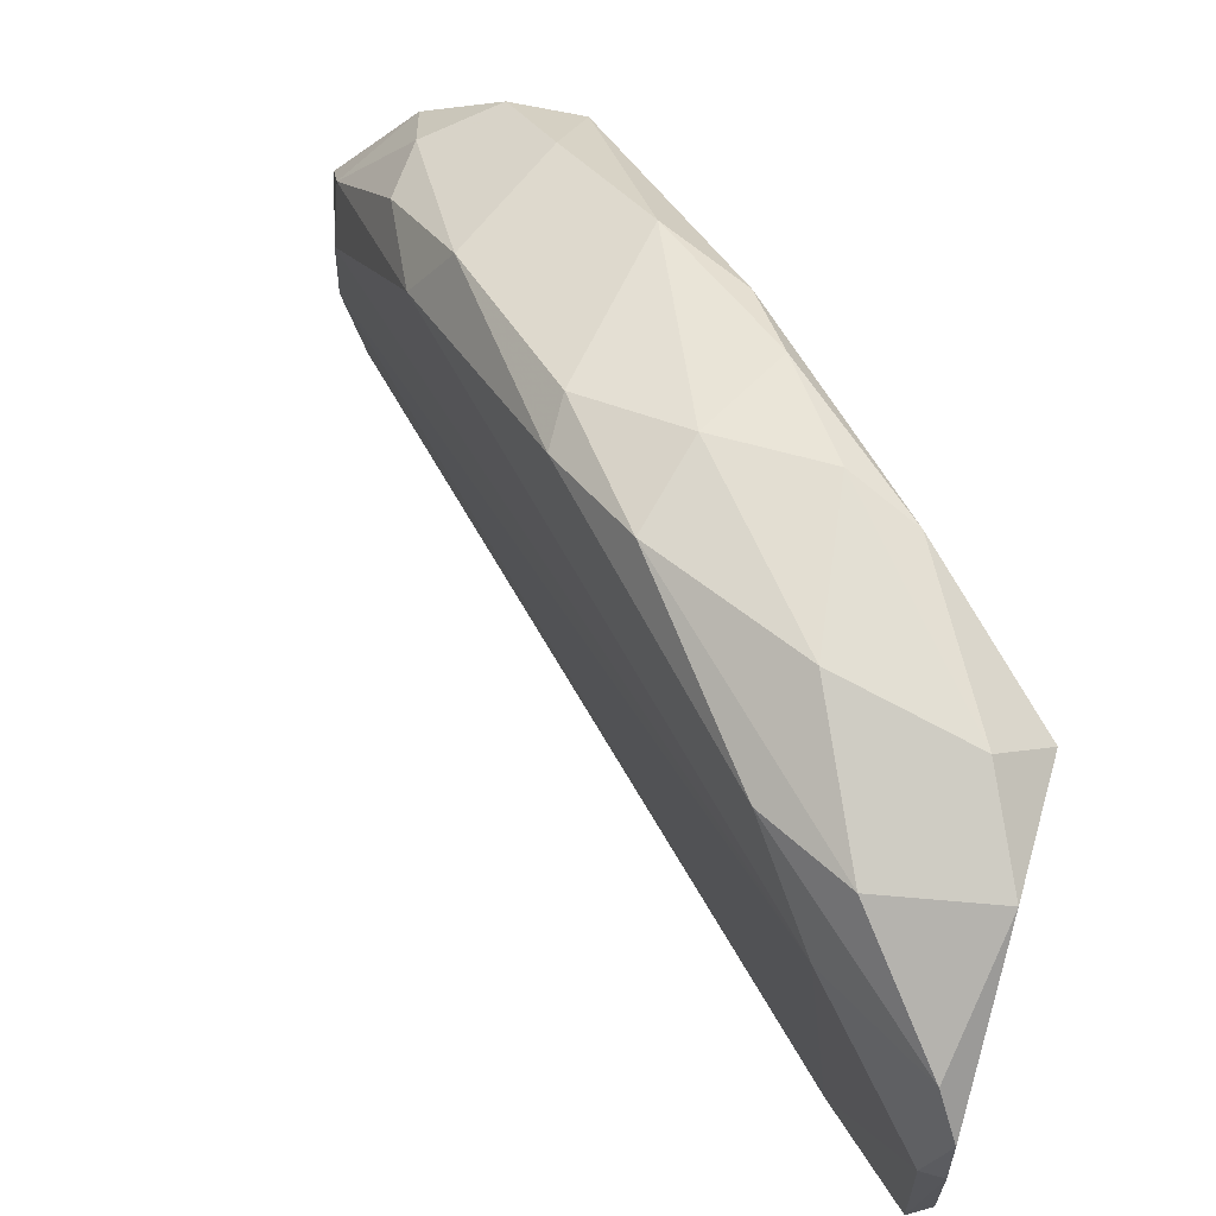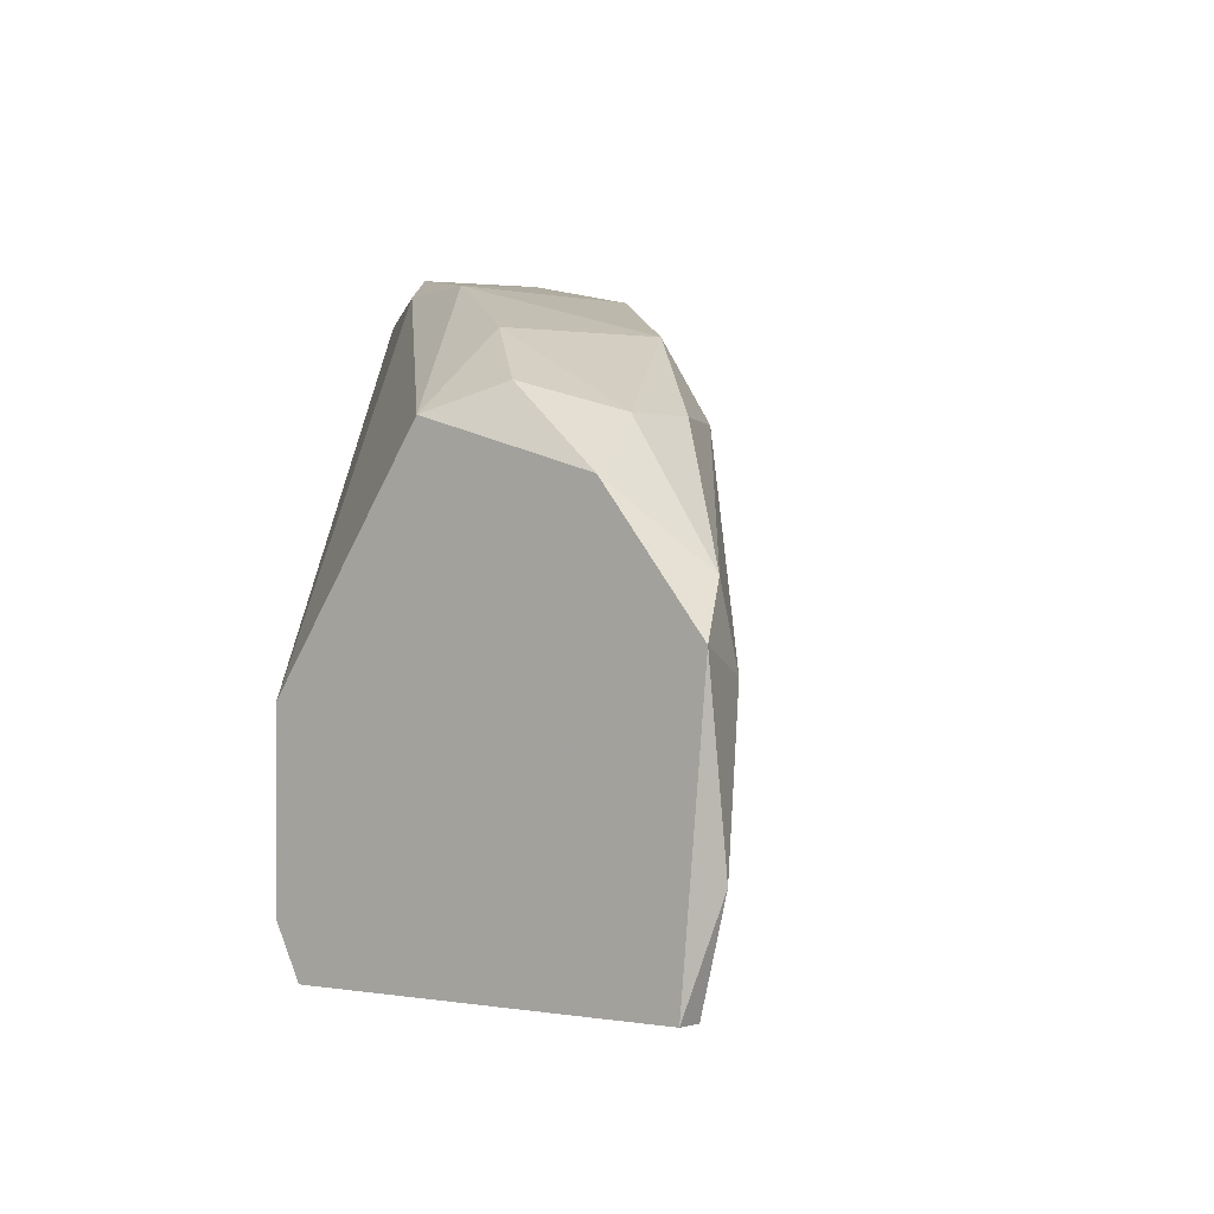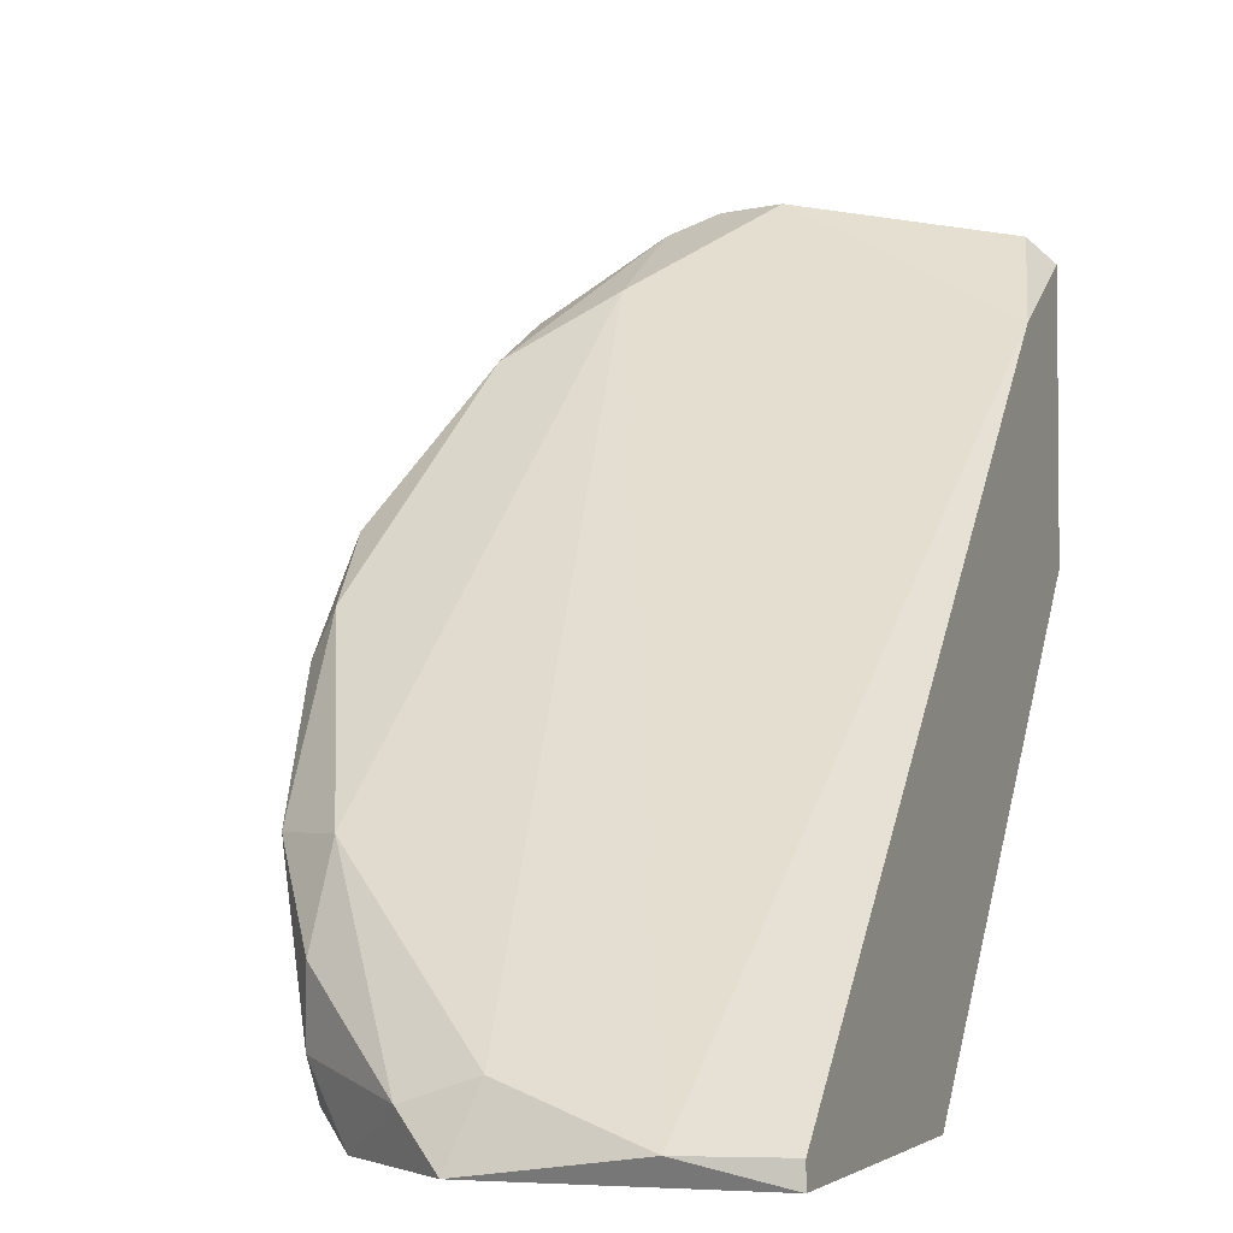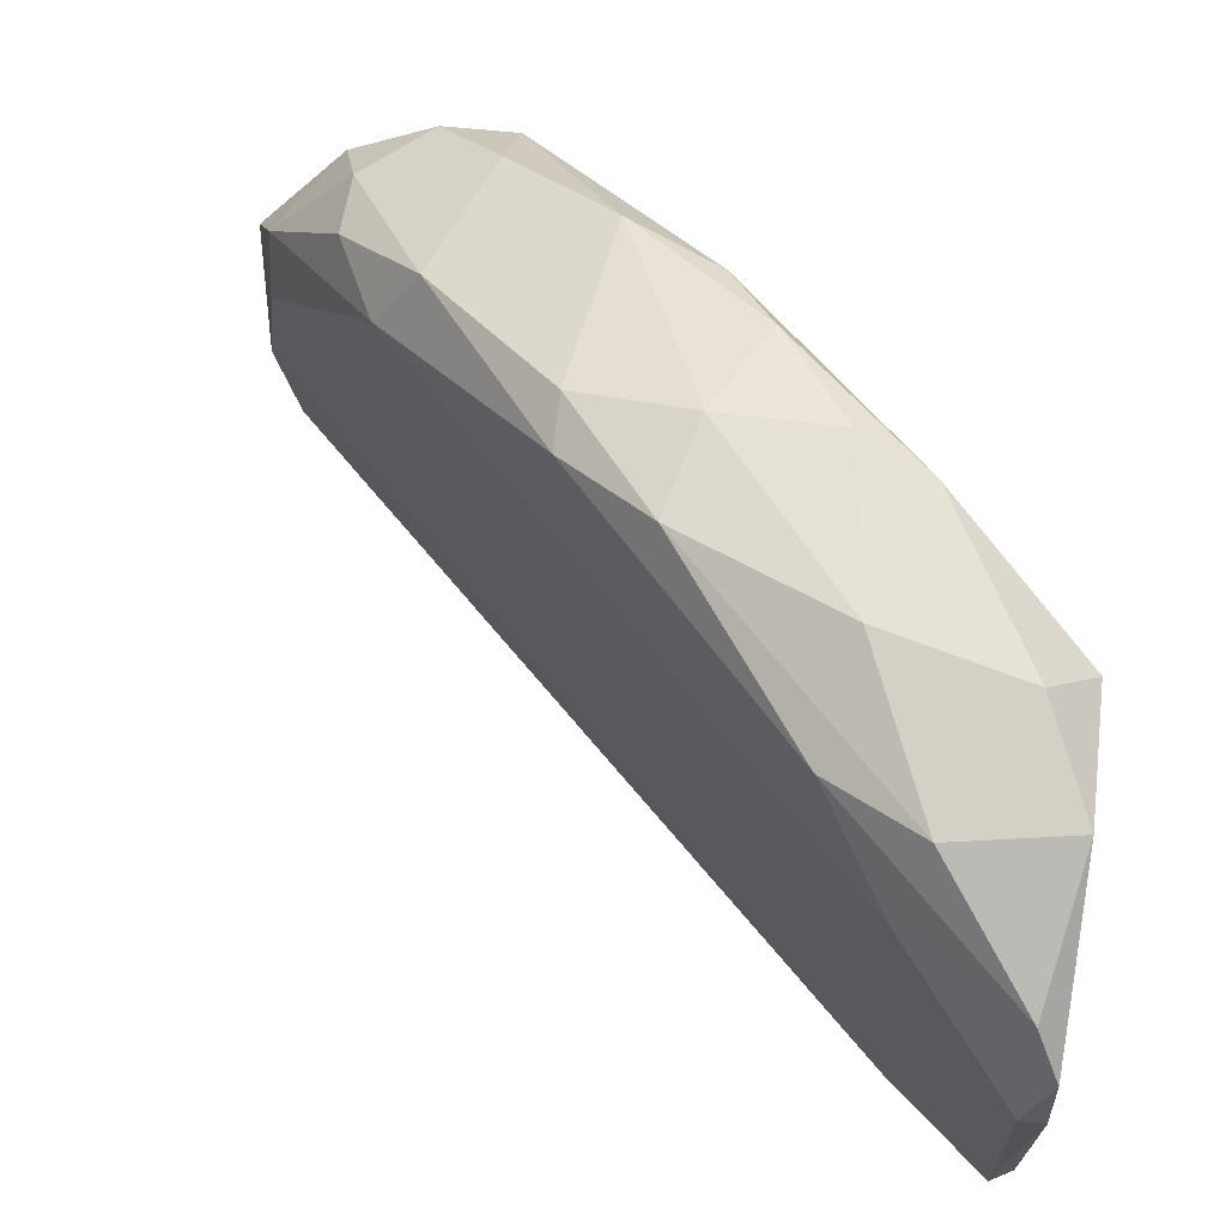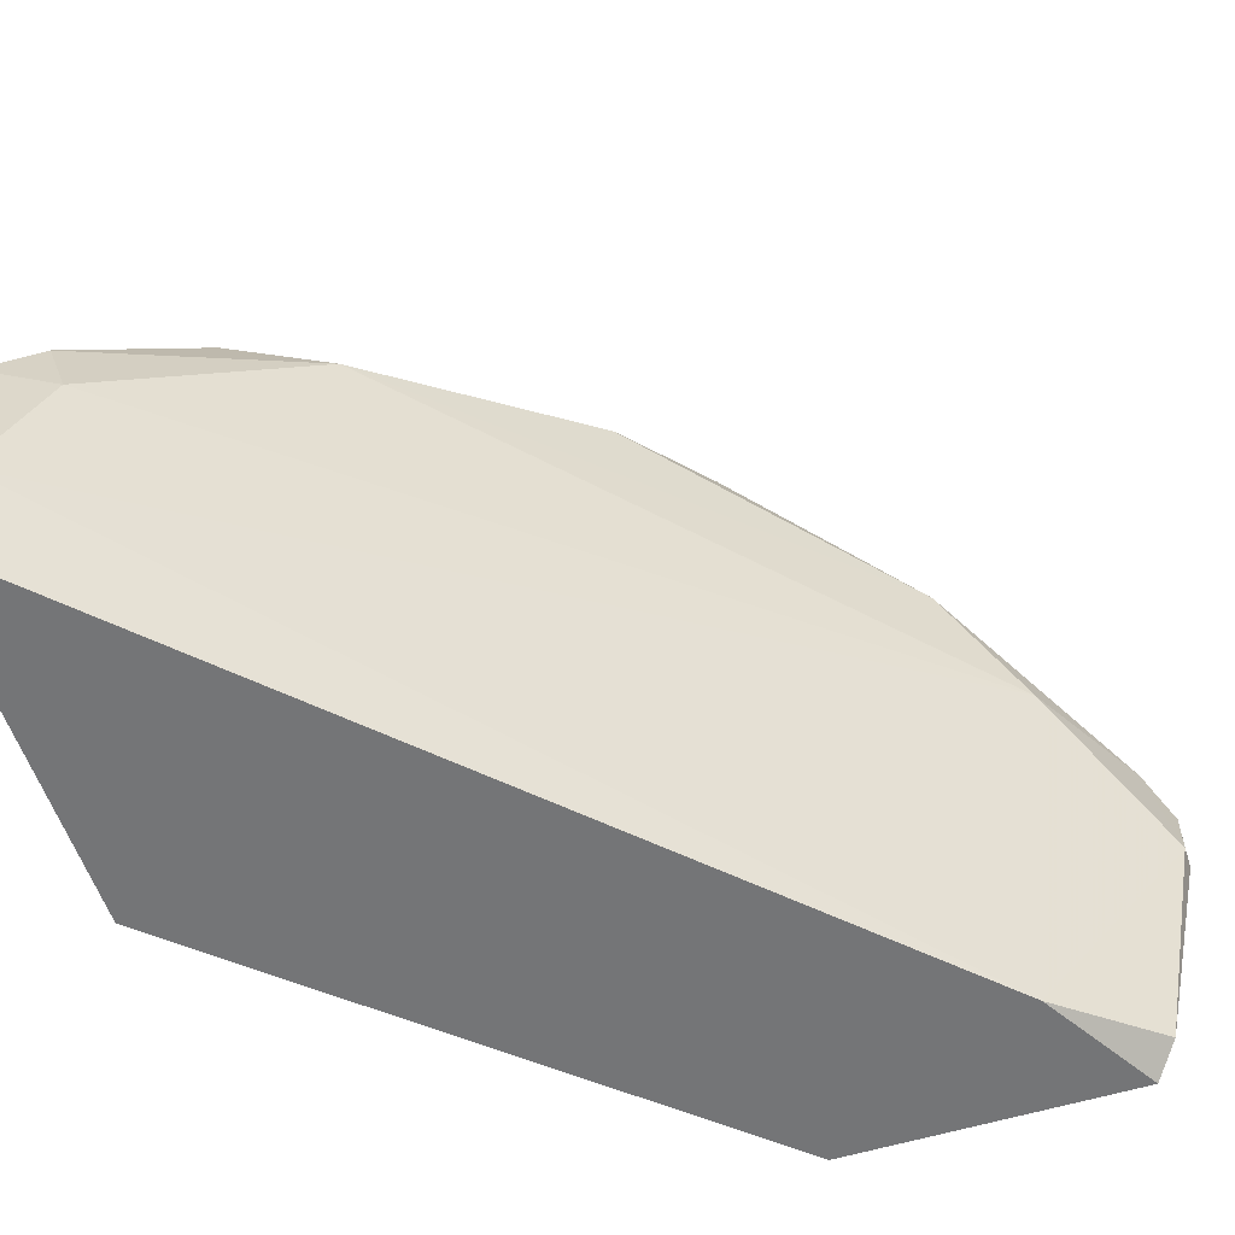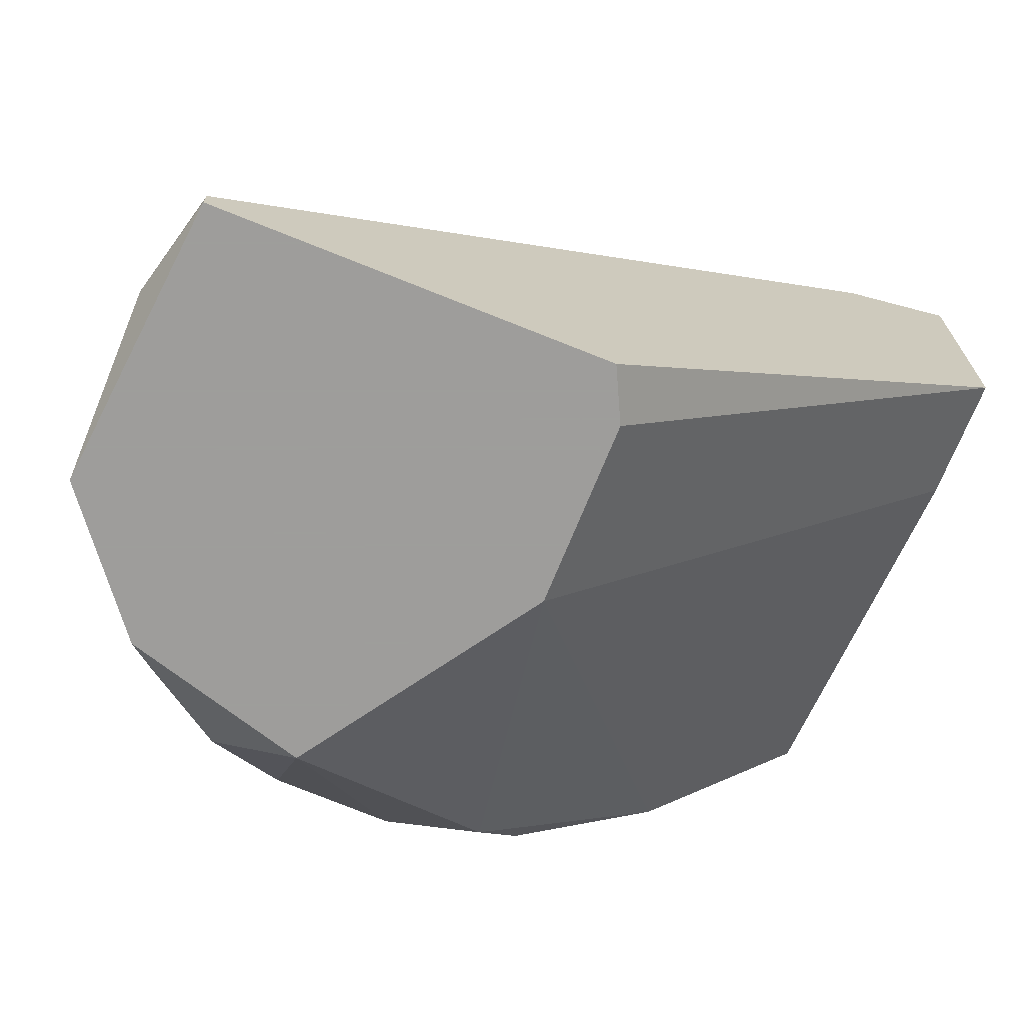
<metadata>
{"format":"obj","ext":"obj","renderer":"f3d","projection":"perspective","resolution":1024,"background":"white","views":[{"elev":58.9,"azim":16.6,"up":"+Y"},{"elev":0.2,"azim":-142.6,"up":"+Y"},{"elev":-3.1,"azim":-68.8,"up":"+Z"},{"elev":56.4,"azim":8.0,"up":"+Y"},{"elev":-56.4,"azim":-72.1,"up":"+Y"},{"elev":-70.7,"azim":-22.0,"up":"+Z"}]}
</metadata>
<code>
v 0.01189 0.04028 0.009252
v -0.003686 0.033 -0.01256
v 0.007747 0.03924 0.006133
v 0.007747 0.04028 0.004065
v 0.02541 0.03924 0.01341
v 0.01917 0.04028 0.01237
v 0.02644 0.02781 0.02381
v 0.02644 0.033 0.02277
v 0.02644 0.01742 0.02173
v -0.00057 0.03508 -0.002172
v 0.00359 0.03508 -0.01256
v 0.00359 0.03821 -0.008406
v 0.02125 0.04028 0.006133
v 0.02125 0.033 0.01965
v -0.006806 0.02678 -0.009446
v -0.006806 0.01638 -0.01153
v -0.006806 0.01638 -0.01256
v -0.006806 0.02989 -0.01048
v 0.01501 0.04132 0.000946
v 0.02229 0.03716 0.01861
v 0.02229 0.01638 0.01757
v 0.009819 0.01846 -0.01256
v 0.009819 0.02574 -0.01256
v 0.001512 0.03821 -0.002172
v 0.008785 0.04028 -0.004248
v 0.008785 0.01638 -0.01256
v 0.01813 0.03716 0.01653
v 0.01813 0.04132 0.005104
v 0.01294 0.04028 -0.002172
v 0.01294 0.04132 0.005104
v -0.007847 0.02781 -0.01256
v -0.007847 0.02054 -0.01153
v -0.002645 0.03508 -0.009446
v -0.002645 0.03508 -0.006327
v 0.02748 0.02781 0.02381
v 0.02748 0.03093 0.02381
v 0.02748 0.03716 0.01133
v 0.02748 0.03716 0.01757
v 0.02748 0.01638 0.008212
v 0.02748 0.01638 0.02069
v 0.02748 0.02158 0.008212
v 0.000471 0.03612 -0.01153
f 14 7 8
f 36 35 39
f 22 2 11
f 36 39 37
f 39 22 23
f 22 11 23
f 13 37 23
f 2 22 26
f 22 39 26
f 39 16 26
f 39 35 40
f 16 39 40
f 35 9 40
f 36 37 38
f 2 26 31
f 23 11 29
f 13 23 29
f 11 25 29
f 37 39 41
f 39 23 41
f 23 37 41
f 27 3 10
f 3 24 10
f 15 14 10
f 14 27 10
f 16 40 21
f 40 9 21
f 11 2 42
f 26 16 17
f 31 26 17
f 31 17 32
f 14 15 32
f 15 31 32
f 16 21 32
f 21 14 32
f 17 16 32
f 10 24 34
f 3 27 1
f 6 30 1
f 27 20 1
f 20 6 1
f 37 13 5
f 38 37 5
f 6 20 5
f 20 38 5
f 30 6 28
f 5 13 28
f 6 5 28
f 24 3 4
f 25 24 4
f 30 25 4
f 3 1 4
f 1 30 4
f 35 36 7
f 9 35 7
f 21 9 7
f 14 21 7
f 31 15 18
f 2 31 18
f 15 10 18
f 10 34 18
f 18 34 33
f 42 2 33
f 34 24 33
f 2 18 33
f 33 24 12
f 25 11 12
f 24 25 12
f 11 42 12
f 42 33 12
f 25 30 19
f 13 29 19
f 29 25 19
f 30 28 19
f 28 13 19
f 27 14 8
f 36 38 8
f 20 27 8
f 38 20 8
f 7 36 8

</code>
